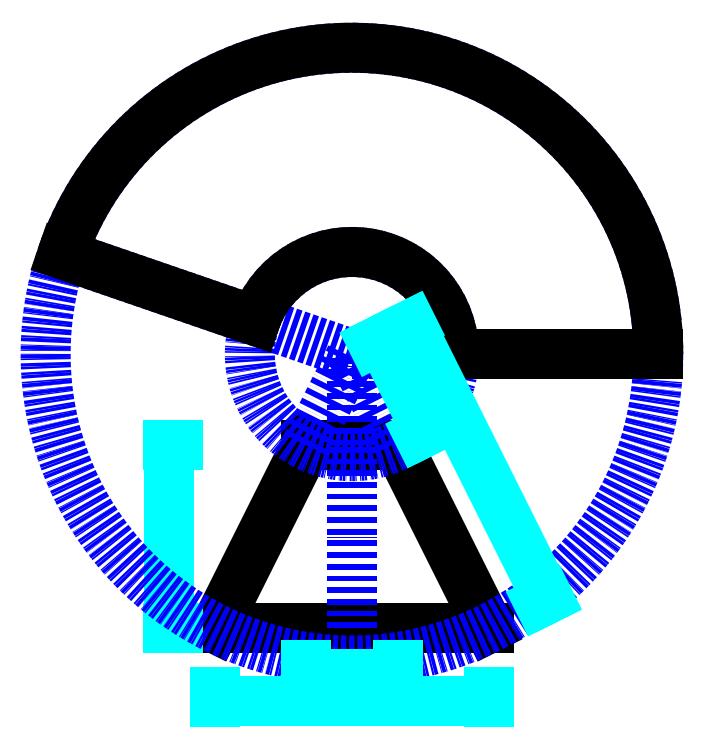
<metadata>
{"format":"dxf","ext":"dxf","renderer":"ezdxf+matplotlib","layout":"modelspace","background":"white","min_lineweight":24,"dpi":150}
</metadata>
<code>
0
SECTION
2
ENTITIES
0
LINE
8
0
10
0
20
0
11
300
21
0
0
LINE
8
0
10
100
20
200
11
200
21
200
0
LINE
8
0
10
0
20
0
11
100
21
200
0
LINE
8
0
10
300
20
0
11
200
21
200
0
DIMENSION
8
bemassung01
2
*D1
10
-50
20
6.123e-15
30
0
11
-63
21
100
31
0
70
   32
71
    5
3
Standard
53
0
210
0
220
0
230
1
13
100
23
200
33
0
14
0
24
0
34
0
50
90
0
LINE
8
construction01
10
150
20
0
11
150
21
200
0
LINE
8
construction01
10
100
20
200
11
150
21
300
0
LINE
8
construction01
10
150
20
300
11
200
21
200
0
LINE
8
construction01
10
150
20
200
11
150
21
300
0
CIRCLE
8
construction02
10
150
20
300
40
335.4
0
CIRCLE
8
construction02
10
150
20
300
40
111.8
0
LINE
8
construction02
10
150
20
300
11
485.4
21
300
0
LINE
8
construction02
10
150
20
300
11
-167.1
21
409.2
0
LINE
8
sheet_metal
10
-167.1
20
409.2
11
44.29
21
336.4
0
LINE
8
sheet_metal
10
485.4
20
300
11
261.8
21
300
0
ARC
8
sheet_metal
10
150
20
300
40
335.4
50
0
51
161
0
ARC
8
sheet_metal
10
150
20
300
40
111.8
50
5.089e-14
51
161
0
DIMENSION
8
bemassung01
2
*D2
10
200
20
-50
30
0
11
150
21
-37
31
0
70
   32
71
    5
3
Standard
53
0
210
0
220
0
230
1
13
100
23
200
33
0
14
200
24
200
34
0
0
DIMENSION
8
bemassung01
2
*D3
10
300
20
-80
30
0
11
150
21
-67
31
0
70
   32
71
    5
3
Standard
53
0
210
0
220
0
230
1
13
0
23
0
33
0
14
300
24
0
34
0
0
DIMENSION
8
bemassung02
2
*D4
10
232
20
216
30
0
11
218.6
21
271.8
31
0
70
   33
71
    5
3
Standard
53
0
210
0
220
0
230
1
13
150
23
300
33
0
14
200
24
200
34
0
0
DIMENSION
8
bemassung02
2
*D5
10
364
20
32
30
0
11
300.6
21
187.8
31
0
70
   33
71
    5
3
Standard
53
0
210
0
220
0
230
1
13
150
23
300
33
0
14
300
24
0
34
0
0
MTEXT
8
beschriftung02
10
312.4
20
241.9
30
0
40
10
41
129.4
71
    1
72
    1
1
Short radius: 111.8\PLong radius: 335.4
7
standard
210
0
220
0
230
1
50
0
73
    2
44
1
0
DIMENSION
8
bemassung03
2
*D6
10
-167.1
20
409.2
30
0
11
0
21
0
31
0
70
   34
71
    5
3
Standard
53
0
210
0
220
0
230
1
13
150
23
300
33
0
14
485.4
24
300
34
0
15
150
25
300
35
0
16
230
26
460
36
0
0
MTEXT
8
beschriftung03
10
250
20
500
30
0
40
10
41
97.22
71
    1
72
    1
1
Angle: 161 %%D
7
standard
210
0
220
0
230
1
50
0
73
    2
44
1
0
LINE
8
chord
10
-167.1
20
409.2
11
485.4
21
300
0
LINE
8
chord
10
44.29
20
336.4
11
260
21
300
0
LINE
8
chord
10
44.29
20
336.4
11
261.8
21
300
0
MTEXT
8
beschriftung04
10
145.5
20
322.4
30
0
40
16
41
10.67
71
    1
72
    1
1
M
7
standard
210
0
220
0
230
1
50
0
73
    2
44
1
0
MTEXT
8
beschriftung04
10
240.9
20
292
30
0
40
16
41
10.67
71
    1
72
    1
1
A
7
standard
210
0
220
0
230
1
50
0
73
    2
44
1
0
MTEXT
8
beschriftung04
10
498.4
20
291
30
0
40
16
41
8.889
71
    1
72
    1
1
B
7
standard
210
0
220
0
230
1
50
0
73
    2
44
1
0
MTEXT
8
beschriftung04
10
-193.7
20
405
30
0
40
16
41
7.111
71
    1
72
    1
1
C
7
standard
210
0
220
0
230
1
50
0
73
    2
44
1
0
MTEXT
8
beschriftung04
10
49.15
20
324.4
30
0
40
16
41
8.889
71
    1
72
    1
1
D
7
standard
210
0
220
0
230
1
50
0
73
    2
44
1
0
MTEXT
8
beschriftung01
10
-121.5
20
277
30
0
40
10
41
206.7
71
    1
72
    1
1
Height of frustum: 200\PDiameter of cone base: 300\PDiameter of cone cut: 100\P
7
standard
210
0
220
0
230
1
50
0
73
    2
44
1
0
DIMENSION
8
bemassung04
2
*D7
10
246.8
20
222
30
0
11
141.1
21
253
31
0
70
   33
71
    5
72
    0
3
Standard
53
0
210
0
220
0
230
1
13
44.29
23
336.4
33
0
14
260
24
300
34
0
0
DIMENSION
8
bemassung04
2
*D8
10
459.4
20
144.8
30
0
11
135.3
21
212.2
31
0
70
   33
71
    5
72
    0
3
Standard
53
0
210
0
220
0
230
1
13
-167.1
23
409.2
33
0
14
485.4
24
300
34
0
0
MTEXT
8
beschriftung05
10
-135.9
20
149.1
30
0
40
16
41
279.1
71
    1
72
    1
1
Chord of base arc: 661.6\PChord of cut arc: 218.8\P
7
standard
210
0
220
0
230
1
50
0
73
    2
44
1
0
ENDSEC
0
EOF

</code>
